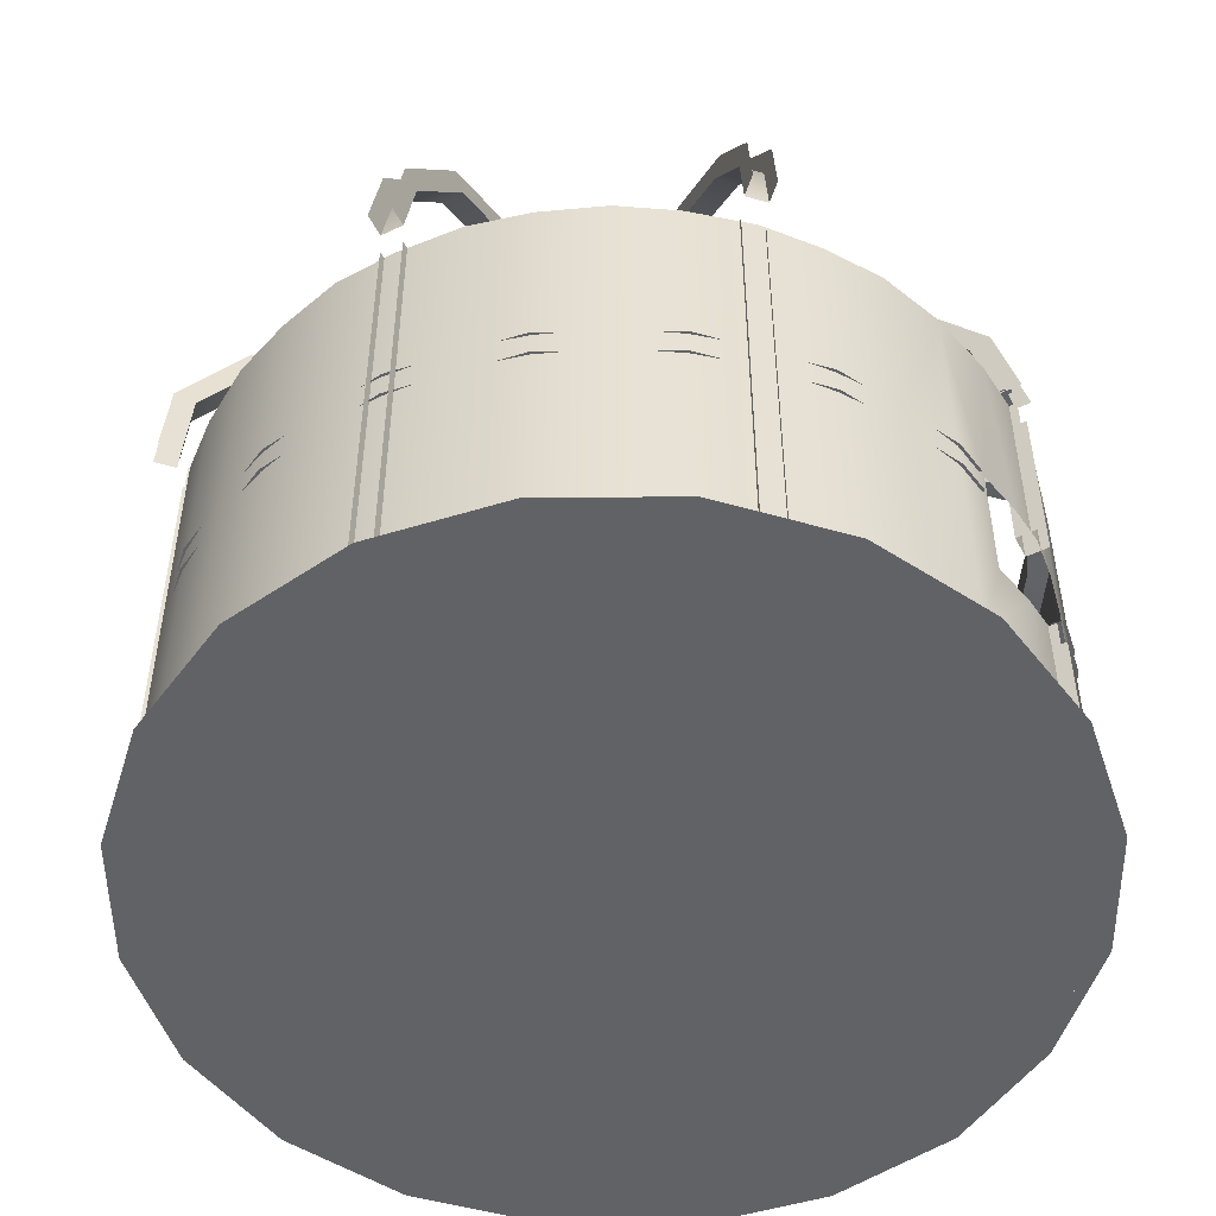
<metadata>
{"format":"obj","ext":"obj","renderer":"f3d","projection":"perspective","resolution":1024,"background":"white","views":[{"elev":-50.6,"azim":-62.4,"up":"+Y"}]}
</metadata>
<code>
g default
v -6.134 25.42 -18.88
v -11.67 25.42 -16.06
v -1e-06 25.42 -19.85
v -16.06 25.42 -11.67
v 6.134 25.42 -18.88
v -18.88 25.42 -6.134
v 11.67 25.42 -16.06
v -19.85 25.42 0
v 16.06 25.42 -11.67
v -18.88 25.42 6.134
v -16.06 25.42 11.67
v -11.67 25.42 16.06
v -6.134 25.42 18.88
v 16.06 25.42 11.67
v -0 25.42 19.85
v 11.67 25.42 16.06
v 6.134 25.42 18.88
v 16.06 36.4 11.67
v 11.67 36.4 16.06
v 6.134 36.4 18.88
v -6.134 36.4 18.88
v -11.67 36.4 16.06
v -16.06 36.4 11.67
v -18.88 36.4 6.134
v -19.85 36.4 0
v -18.88 36.4 -6.134
v -16.06 36.4 -11.67
v -11.67 36.4 -16.06
v -6.134 36.4 -18.88
v 6.134 36.4 -18.88
v 11.67 36.4 -16.06
v 16.06 36.4 -11.67
v 0 46.13 19.85
v -6.134 46.13 18.88
v -11.67 46.13 16.06
v -16.06 46.13 11.67
v -18.88 46.13 6.134
v -19.85 46.13 -0
v -18.88 46.13 -6.134
v -16.06 46.13 -11.67
v -11.67 46.13 -16.06
v -6.134 46.13 -18.88
v -1e-06 46.13 -19.85
v 6.134 46.13 -18.88
v 11.67 46.13 -16.06
v 16.06 46.13 -11.67
v 18.88 46.13 -6.134
v 18.88 46.13 6.134
v 16.06 46.13 11.67
v 11.67 46.13 16.06
v 6.134 46.13 18.88
v 19.45 46.06 -2.525
v 19.65 46.11 -0
v 19.45 46.17 2.536
v -11.09 46.13 -15.26
v -5.829 46.13 -17.93
v -0.001902 46.13 -18.86
v -15.26 46.13 -11.08
v 5.825 46.13 -17.93
v -17.94 46.13 -5.827
v 11.08 46.13 -15.26
v -18.86 46.13 -0
v 15.25 46.13 -11.08
v -17.94 46.13 5.827
v 17.93 46.13 -5.827
v -15.26 46.13 11.08
v 18.46 46.06 -2.38
v -11.09 46.13 15.26
v 18.46 46.17 2.39
v 17.93 46.13 5.827
v -5.829 46.13 17.93
v 15.25 46.13 11.08
v -0.0019 46.13 18.86
v 11.08 46.13 15.26
v 5.825 46.13 17.93
v 18.66 46.11 -0
v 4.056 36.4 -19.21
v -4.167 36.4 -19.19
v -4.167 31.12 -19.19
v -1e-06 31.12 -19.85
v 4.056 31.12 -19.21
v 4.056 37.16 -19.21
v -1e-06 37.16 -19.85
v -4.167 37.16 -19.19
v 3.93 36.4 19.23
v -4.112 36.4 19.2
v -4.112 31.19 19.2
v -0 31.19 19.85
v 3.93 31.19 19.23
v 3.93 37.18 19.23
v 0 37.18 19.85
v -4.112 37.18 19.2
v -5.829 47.37 -17.93
v -11.09 47.37 -15.26
v -0.001902 47.37 -18.86
v -15.26 47.37 -11.08
v -17.94 47.37 -5.827
v 11.08 47.37 -15.26
v 5.825 47.37 -17.93
v -18.86 47.37 0
v 15.25 47.37 -11.08
v -17.94 47.37 5.827
v 17.93 47.37 -5.827
v -15.26 47.37 11.08
v 18.47 47.37 -2.356
v -11.09 47.37 15.26
v 17.93 47.37 5.827
v 18.46 47.37 2.371
v -5.829 47.37 17.93
v 15.25 47.37 11.08
v 11.08 47.37 15.26
v -0.0019 47.37 18.86
v 5.825 47.37 17.93
v 18.66 47.37 -0
v 18.88 37.79 6.798
v 18.88 25.42 6.787
v 18.88 25.42 -6.816
v 18.88 37.79 -6.782
v 19.65 43.74 -0
v 19.44 43.13 2.598
v 19.44 43.19 -2.592
v 19.13 41.24 -5.252
v 19.13 41.03 5.331
v -19.08 25.42 -0.5538
v -19.08 46.13 -0.5538
v -19.08 25.42 0.5538
v -19.08 46.13 0.5538
v -20.19 25.42 0.5538
v -20.19 46.13 0.5538
v -20.19 25.42 -0.5538
v -20.19 46.13 -0.5538
v -6.175 35.71 -19
v -11.75 35.71 -16.17
v -16.17 35.71 -11.75
v -19 35.71 -6.175
v -19.98 35.71 0
v -19 35.71 6.175
v -16.17 35.71 11.75
v -11.75 35.71 16.17
v -6.175 35.71 19
v -6.175 37.06 -19
v -11.75 37.06 -16.17
v -16.17 37.06 -11.75
v -19 37.06 -6.175
v -19.98 37.06 0
v -19 37.06 6.175
v -16.17 37.06 11.75
v -11.75 37.06 16.17
v -6.175 37.06 19
v -5.974 37.06 -18.39
v -11.36 37.06 -15.64
v -15.64 37.06 -11.36
v -18.39 37.06 -5.974
v -19.33 37.06 0
v -18.39 37.06 5.974
v -15.64 37.06 11.36
v -11.36 37.06 15.64
v -5.974 37.06 18.39
v -5.974 35.71 -18.39
v -11.36 35.71 -15.64
v -15.64 35.71 -11.36
v -18.39 35.71 -5.974
v -19.33 35.71 0
v -18.39 35.71 5.974
v -15.64 35.71 11.36
v -11.36 35.71 15.64
v -5.974 35.71 18.39
v -4.502 37.06 -19.27
v -4.355 37.06 -18.64
v -4.355 35.71 -18.64
v -4.502 35.71 -19.27
v -4.509 37.06 19.27
v -4.362 37.06 18.64
v -4.362 35.71 18.64
v -4.509 35.71 19.27
v -13.83 25.42 12.83
v -13.83 46.13 12.83
v -13.05 25.42 13.62
v -13.05 46.13 13.62
v -13.83 25.42 14.4
v -13.83 46.13 14.4
v -14.61 25.42 13.62
v -14.61 46.13 13.62
v -13.59 25.42 -14.62
v -13.59 46.13 -14.62
v -12.81 25.42 -13.84
v -12.81 46.13 -13.84
v -13.59 25.42 -13.06
v -13.59 46.13 -13.06
v -14.37 25.42 -13.84
v -14.37 46.13 -13.84
v 0.5538 46.13 -20.14
v 0.5538 46.13 -19.03
v -0.5538 46.13 -19.03
v -0.5538 46.13 -20.14
v 0.5538 37.28 -20.14
v 0.5538 37.28 -19.03
v -0.5538 37.28 -19.03
v -0.5538 37.28 -20.14
v 0.496 47.44 -12.41
v 0.496 40.79 -19.07
v 0.496 48.14 -13.11
v 0.496 41.49 -19.77
v -0.496 48.14 -13.11
v -0.496 41.49 -19.77
v -0.496 47.44 -12.41
v -0.496 40.79 -19.07
v 19.34 35.71 -6.175
v 16.17 35.71 -11.75
v 11.75 35.71 -16.17
v 6.175 35.71 -19
v 19.34 37.06 -6.175
v 16.17 37.06 -11.75
v 11.75 37.06 -16.17
v 6.175 37.06 -19
v 15.64 37.06 -11.36
v 11.36 37.06 -15.64
v 5.974 37.06 -18.39
v 18.72 37.06 -5.974
v 18.72 35.71 -5.974
v 15.64 35.71 -11.36
v 11.36 35.71 -15.64
v 5.974 35.71 -18.39
v 4.5 37.06 -19.27
v 4.353 37.06 -18.64
v 4.353 35.71 -18.64
v 4.5 35.71 -19.27
v 0.5538 25.42 -20.14
v 0.5538 25.42 -19.03
v -0.5538 25.42 -19.03
v -0.5538 25.42 -20.14
v 0.5538 31.16 -20.14
v 0.5538 31.16 -19.03
v -0.5538 31.16 -19.03
v -0.5538 31.16 -20.14
v 0.6083 47.37 19.78
v 0.6083 47.37 -19.78
v 0.6083 48.58 19.78
v 0.6083 48.58 -19.78
v -0.6083 48.58 19.78
v -0.6083 48.58 -19.78
v -0.6083 47.37 19.78
v -0.6083 47.37 -19.78
v 13.76 25.42 -14.43
v 13.76 46.13 -14.43
v 14.54 25.42 -13.64
v 14.54 46.13 -13.64
v 13.76 25.42 -12.86
v 13.76 46.13 -12.86
v 12.97 25.42 -13.64
v 12.97 46.13 -13.64
v 20.26 43.36 -0.5538
v 19.85 46.12 -0.5538
v 20.26 43.36 0.5538
v 19.85 46.12 0.5538
v 19.15 43.36 0.5538
v 18.74 46.12 0.5538
v 19.15 43.36 -0.5538
v 18.74 46.12 -0.5538
v 6.175 35.71 19
v 11.75 35.71 16.17
v 16.17 35.71 11.75
v 19.33 35.71 6.175
v 6.175 37.06 19
v 11.75 37.06 16.17
v 16.17 37.06 11.75
v 19.33 37.06 6.175
v 5.974 37.06 18.39
v 11.36 37.06 15.64
v 15.64 37.06 11.36
v 18.71 37.06 5.974
v 5.974 35.71 18.39
v 11.36 35.71 15.64
v 15.64 35.71 11.36
v 18.71 35.71 5.974
v 4.432 37.06 19.28
v 4.288 37.06 18.65
v 4.288 35.71 18.65
v 4.432 35.71 19.28
v 13.71 25.42 12.98
v 13.71 46.13 12.98
v 14.49 25.42 13.76
v 14.49 46.13 13.76
v 13.71 25.42 14.55
v 13.71 46.13 14.55
v 12.92 25.42 13.76
v 12.92 46.13 13.76
v 0.5538 46.13 19.08
v 0.5538 46.13 20.19
v -0.5538 46.13 20.19
v -0.5538 46.13 19.08
v -0.5538 37.19 20.19
v -0.5538 37.19 19.08
v 0.5538 37.19 19.08
v 0.5538 37.19 20.19
v 0.5538 25.42 19.08
v 0.5538 25.42 20.19
v -0.5538 25.42 20.19
v -0.5538 25.42 19.08
v -0.5538 31.06 20.19
v -0.5538 31.06 19.08
v 0.5538 31.06 19.08
v 0.5538 31.06 20.19
v 0.496 40.77 19.14
v 0.496 47.42 12.49
v 0.496 41.47 19.85
v 0.496 48.12 13.19
v -0.496 41.47 19.85
v -0.496 48.12 13.19
v -0.496 40.77 19.14
v -0.496 47.42 12.49
v 14.95 47.31 -14.04
v 0.3608 61.14 0.4223
v 14.17 47.31 -14.82
v -0.4204 61.14 -0.363
v 14.96 47.33 -15.61
v -0.4204 62.24 -0.363
v 15.74 47.33 -14.82
v 0.3608 62.24 0.4223
v 7.58 60.58 -6.449
v 7.302 59.55 -6.172
v 6.521 59.55 -6.957
v 6.799 60.58 -7.234
v 12.17 56.58 -11.04
v 11.61 55.8 -10.49
v 10.83 55.8 -11.28
v 11.39 56.58 -11.83
v 14.9 51.9 -13.87
v 14.15 51.57 -13.12
v 13.37 51.57 -13.91
v 14.12 51.9 -14.65
v -14.07 47.32 14.72
v -14.85 47.32 13.93
v -15.64 47.34 14.71
v -14.86 47.34 15.5
v -8.102 59.41 8.876
v -7.824 58.38 8.599
v -8.605 58.38 7.814
v -8.883 59.41 8.091
v -12.12 54.98 12.86
v -11.56 54.2 12.3
v -12.34 54.2 11.52
v -12.9 54.98 12.07
v -14.57 50.58 15.23
v -13.82 50.25 14.48
v -14.6 50.25 13.7
v -15.35 50.58 14.44
v -0.5538 47.29 19.43
v -0.5538 61 -0.04208
v 0.5538 47.29 19.43
v 0.5538 61 -0.04208
v 0.5538 47.31 20.54
v 0.5538 62.1 -0.04208
v -0.5538 47.31 20.54
v -0.5538 62.1 -0.04208
v -0.5538 60.77 8.474
v -0.5538 59.73 8.082
v 0.5538 59.73 8.082
v 0.5538 60.77 8.474
v -0.5538 57.39 15.21
v -0.5538 56.6 14.42
v 0.5538 56.6 14.42
v 0.5538 57.39 15.21
v -0.5538 51.68 19.51
v -0.5538 51.35 18.45
v 0.5538 51.35 18.45
v 0.5538 51.68 19.51
v -0.5538 47.32 -19.9
v 0.5538 47.32 -19.9
v 0.5538 47.34 -21.01
v -0.5538 47.34 -21.01
v -0.5538 61.1 -8.355
v -0.5538 60.07 -7.963
v 0.5538 60.07 -7.963
v 0.5538 61.1 -8.355
v -0.5538 58.06 -15.69
v -0.5538 57.28 -14.91
v 0.5538 57.28 -14.91
v 0.5538 58.06 -15.69
v -0.5538 52.37 -19.82
v -0.5538 52.04 -18.76
v 0.5538 52.04 -18.76
v 0.5538 52.37 -19.82
v 13.99 47.31 14.99
v -0.4234 61.14 0.3595
v 14.78 47.31 14.22
v 0.3643 61.14 -0.4193
v 15.56 47.33 15
v 0.3643 62.24 -0.4193
v 14.77 47.33 15.78
v -0.4234 62.24 0.3595
v 6.611 60.38 7.902
v 6.335 59.34 7.623
v 7.123 59.34 6.844
v 7.399 60.38 7.123
v 11.01 55.62 12.2
v 10.46 54.83 11.64
v 11.24 54.83 10.87
v 11.79 55.62 11.42
v 13.82 51.14 14.94
v 13.08 50.81 14.19
v 13.86 50.81 13.41
v 14.61 51.14 14.16
v -14.67 47.32 -14.12
v -13.89 47.32 -14.89
v -14.67 47.34 -15.68
v -15.45 47.34 -14.9
v -8.851 59.91 -8.129
v -8.575 58.87 -7.85
v -7.787 58.87 -8.629
v -8.063 59.91 -8.908
v -13.11 55.57 -12.46
v -12.56 54.79 -11.9
v -11.77 54.79 -12.68
v -12.32 55.57 -13.24
v -15.25 51.29 -14.7
v -14.51 50.96 -13.95
v -13.72 50.96 -14.73
v -14.46 51.29 -15.48
v -20.26 47.29 -0.5538
v -0.68 60.72 -0.5538
v -20.26 47.29 0.5538
v -0.68 60.72 0.5538
v -21.37 47.31 0.5538
v -0.68 61.83 0.5538
v -21.37 47.31 -0.5538
v -0.68 61.83 -0.5538
v -9.196 60.47 -0.5538
v -8.804 59.44 -0.5538
v -8.804 59.44 0.5538
v -9.196 60.47 0.5538
v -16.56 57.14 -0.5538
v -15.77 56.36 -0.5538
v -15.77 56.36 0.5538
v -16.56 57.14 0.5538
v -20.55 51.49 -0.5538
v -19.49 51.16 -0.5538
v -19.49 51.16 0.5538
v -20.55 51.49 0.5538
v -2.569 61.6 -0.5538
v -2.367 60.53 -0.5538
v -2.367 60.53 0.5538
v -2.569 61.6 0.5538
v 18.9 47.32 -0.5538
v 18.9 47.32 0.5538
v 20.01 47.34 0.5538
v 20.01 47.34 -0.5538
v 7.633 61.27 -0.5538
v 7.24 60.24 -0.5538
v 7.24 60.24 0.5538
v 7.633 61.27 0.5538
v 14.49 58.14 -0.5538
v 13.7 57.36 -0.5538
v 13.7 57.36 0.5538
v 14.49 58.14 0.5538
v 19.26 52.37 -0.5538
v 18.2 52.04 -0.5538
v 18.2 52.04 0.5538
v 19.26 52.37 0.5538
v 1.33 61.73 -0.5538
v 1.128 60.65 -0.5538
v 1.128 60.65 0.5538
v 1.33 61.73 0.5538
v 0 25.42 0
v -6.388 25.42 -19.66
v -12.15 25.42 -16.73
v -16.72 25.42 -12.15
v -19.66 25.42 -6.388
v -20.67 25.42 0
v -19.66 25.42 6.388
v -16.72 25.42 12.15
v -12.15 25.42 16.73
v -6.388 25.42 19.66
v 0 25.42 20.67
v 6.388 25.42 19.66
v 12.15 25.42 16.73
v 16.72 25.42 12.15
v 19.9 25.42 6.464
v 20.92 25.42 0
v 19.9 25.42 -6.464
v 16.72 25.42 -12.15
v 12.15 25.42 -16.72
v 6.388 25.42 -19.66
v 0 25.42 -20.67
v -18.73 47.37 -2.869
v -18.73 46.13 -2.869
v -19.71 46.13 -3.02
v -19.71 36.4 -3.02
v -19.71 25.42 -3.02
v -18.64 47.37 3.055
v -18.64 46.13 3.055
v -19.62 46.13 3.216
v -19.62 36.4 3.216
v -19.62 25.42 3.216
v -16.8 47.37 8.66
v -16.8 46.13 8.66
v -17.68 46.13 9.116
v -17.68 36.4 9.116
v -17.68 25.42 9.116
v -13.28 47.37 13.44
v -13.28 46.13 13.44
v -13.98 46.13 14.15
v -13.98 36.4 14.15
v -13.98 25.42 14.15
v -16.88 47.37 -8.492
v -16.88 46.13 -8.492
v -17.77 46.13 -8.939
v -17.77 36.4 -8.939
v -17.77 25.42 -8.939
v -13.42 47.37 -13.31
v -13.42 46.13 -13.31
v -14.12 46.13 -14.02
v -14.12 36.4 -14.02
v -14.12 25.42 -14.02
v -8.57 47.37 -16.85
v -8.57 46.13 -16.85
v -9.087 46.21 -17.68
v -9.1 36.4 -17.72
v -9.1 25.42 -17.72
v 8.512 47.37 -16.92
v 8.512 46.13 -16.92
v 9.03 46.21 -17.76
v 9.043 36.4 -17.8
v 9.043 25.42 -17.8
v 13.36 47.37 -13.36
v 13.36 46.13 -13.36
v 14.06 46.12 -14.06
v 14.04 36.27 -14.03
v 14.03 25.42 -14.04
v 16.81 47.37 -8.636
v 16.81 46.14 -8.636
v 17.7 46.14 -9.091
v 17.73 36.63 -9.106
v 17.51 25.42 -9.354
v -2.154 37.16 -19.62
v -3.181 46.16 -19.57
v -3.12 46.13 -18.64
v -3.12 47.37 -18.64
v 2.023 37.16 -19.62
v 3.07 46.15 -19.54
v 3.009 46.13 -18.6
v 3.009 47.37 -18.6
v -2.967 25.42 -19.62
v -2.006 31.12 -19.65
v 2.94 25.42 -19.58
v 1.935 31.12 -19.64
v -8.588 47.37 16.83
v -8.588 46.13 16.83
v -9.106 46.21 17.67
v -9.119 36.4 17.71
v -9.119 25.42 17.71
v 8.627 47.37 16.87
v 8.627 46.13 16.87
v 9.151 46.21 17.7
v 9.163 36.4 17.74
v 9.163 25.42 17.74
v 13.42 47.37 13.29
v 13.42 46.13 13.29
v 14.13 46.11 13.99
v 14.11 36.27 13.96
v 14.1 25.42 13.97
v 16.91 47.37 8.44
v 16.91 46.12 8.44
v 17.8 46.13 8.884
v 17.83 36.69 8.937
v 17.61 25.42 9.159
v -2.013 37.18 19.65
v -3.013 46.16 19.59
v -2.961 46.13 18.67
v -2.961 47.37 18.67
v 2.027 37.18 19.62
v 3.174 46.15 19.53
v 3.109 46.13 18.59
v 3.109 47.37 18.59
v 1.979 31.19 19.65
v 3.103 25.42 19.59
v -1.948 31.19 19.64
v -2.922 25.42 19.59
v 19.22 46.11 -4.503
v 18.27 46.09 -4.225
v 18.27 47.37 -4.214
v 19.25 46.16 4.387
v 18.29 46.16 4.113
v 18.29 47.37 4.104
g polySurface2276
f 93 515 516 56
f 538 93 56 537
f 94 510 511 55
f 96 505 506 58
f 98 520 521 61
f 97 485 486 60
f 101 525 526 63
f 100 490 491 62
f 103 530 531 65
f 102 495 496 64
f 103 65 580 581
f 104 500 501 66
f 584 108 69 583
f 106 547 548 68
f 110 562 563 72
f 111 557 558 74
f 574 113 75 573
f 113 552 553 75
f 76 69 108 114
f 114 105 67 76
f 566 14 18 565
f 561 16 19 560
f 556 17 20 555
f 88 575 576 15
f 21 87 13
f 550 551 12 22
f 504 11 23 503
f 499 10 24 498
f 494 8 25 493
f 489 6 26 488
f 509 4 27 508
f 514 2 28 513
f 519 1 29 518
f 30 77 81
f 31 523 524 7
f 32 528 529 9
f 118 533 534 117
f 30 82 77
f 119 120 54 53
f 517 42 56 516
f 42 536 537 56
f 512 41 55 511
f 507 40 58 506
f 522 45 61 521
f 487 39 60 486
f 527 46 63 526
f 492 38 62 491
f 532 47 65 531
f 497 37 64 496
f 47 579 580 65
f 502 36 66 501
f 54 582 583 69
f 549 35 68 548
f 564 49 72 563
f 559 50 74 558
f 51 572 573 75
f 554 51 75 553
f 53 54 69 76
f 52 53 76 67
f 53 52 121 119
f 122 121 52 579
f 54 120 123 582
f 541 542 95 57
f 43 540 541 57
f 78 84 29
f 79 78 29
f 1 79 29
f 544 79 1 543
f 545 546 80 3
f 30 81 5
f 47 118 122 579
f 47 532 533 118
f 46 527 528 32
f 45 522 523 31
f 44 82 30
f 83 539 540 43
f 536 42 84 535
f 29 84 42
f 42 517 518 29
f 41 512 513 28
f 40 507 508 27
f 39 487 488 26
f 38 492 493 25
f 37 497 498 24
f 36 502 503 23
f 35 549 550 22
f 34 92 21
f 572 51 90 571
f 51 554 555 20
f 50 559 560 19
f 49 564 565 18
f 90 51 20
f 17 89 20
f 569 570 112 73
f 33 568 569 73
f 567 568 33 91
f 13 87 577 578
f 21 86 87
f 20 89 85
f 85 90 20
f 21 92 86
f 124 125 127 126
f 126 127 129 128
f 130 131 125 124
f 133 132 159 160
f 134 133 160 161
f 135 134 161 162
f 136 135 162 163
f 137 136 163 164
f 138 137 164 165
f 139 138 165 166
f 140 139 166 167
f 175 140 167 174
f 141 142 151 150
f 142 143 152 151
f 143 144 153 152
f 144 145 154 153
f 145 146 155 154
f 146 147 156 155
f 147 148 157 156
f 148 149 158 157
f 149 172 173 158
f 150 151 160 159
f 151 152 161 160
f 152 153 162 161
f 153 154 163 162
f 154 155 164 163
f 155 156 165 164
f 156 157 166 165
f 157 158 167 166
f 158 173 174 167
f 168 141 150 169
f 170 169 150 159
f 132 171 170 159
f 176 177 179 178
f 178 179 181 180
f 182 183 177 176
f 184 185 187 186
f 186 187 189 188
f 188 189 191 190
f 196 192 193 197
f 198 197 193 194
f 199 198 194 195
f 200 201 203 202
f 202 203 205 204
f 204 205 207 206
f 206 207 201 200
f 209 208 220 221
f 210 209 221 222
f 211 210 222 223
f 227 211 223 226
f 213 214 217 216
f 214 215 218 217
f 215 224 225 218
f 212 213 216 219
f 216 217 222 221
f 217 218 223 222
f 218 225 226 223
f 219 216 221 220
f 228 232 233 229
f 229 233 234 230
f 230 234 235 231
f 236 237 239 238
f 238 239 241 240
f 240 241 243 242
f 242 243 237 236
f 246 247 249 248
f 248 249 251 250
f 250 251 245 244
f 254 255 257 256
f 256 257 259 258
f 258 259 253 252
f 261 260 272 273
f 262 261 273 274
f 263 262 274 275
f 264 265 269 268
f 265 266 270 269
f 266 267 271 270
f 268 269 273 272
f 269 270 274 273
f 270 271 275 274
f 276 264 268 277
f 278 277 268 272
f 260 279 278 272
f 280 281 283 282
f 284 285 287 286
f 286 287 281 280
f 292 290 291 293
f 294 293 291 288
f 295 294 288 289
f 296 302 303 297
f 298 300 301 299
f 299 301 302 296
f 304 305 307 306
f 306 307 309 308
f 308 309 311 310
f 310 311 305 304
f 312 329 330 314
f 314 330 331 316
f 318 328 329 312
f 313 321 320 319
f 315 322 321 313
f 317 323 322 315
f 324 320 321 325
f 326 325 321 322
f 327 326 322 323
f 328 324 325 329
f 330 329 325 326
f 331 330 326 327
f 332 333 346 345
f 333 334 347 346
f 335 332 345 344
f 340 341 337 336
f 342 338 337 341
f 343 339 338 342
f 344 345 341 340
f 346 342 341 345
f 347 343 342 346
f 313 319 336 337
f 315 313 337 338
f 339 317 315 338
f 348 365 366 350
f 350 366 367 352
f 354 364 365 348
f 349 357 356 355
f 351 358 357 349
f 353 359 358 351
f 360 356 357 361
f 362 361 357 358
f 363 362 358 359
f 364 360 361 365
f 366 365 361 362
f 367 366 362 363
f 368 369 382 381
f 369 370 383 382
f 371 368 381 380
f 376 377 373 372
f 378 374 373 377
f 379 375 374 378
f 380 381 377 376
f 382 378 377 381
f 383 379 378 382
f 349 355 372 373
f 351 349 373 374
f 375 353 351 374
f 384 401 402 386
f 386 402 403 388
f 390 400 401 384
f 385 393 392 391
f 387 394 393 385
f 389 395 394 387
f 396 392 393 397
f 398 397 393 394
f 399 398 394 395
f 400 396 397 401
f 402 401 397 398
f 403 402 398 399
f 404 405 418 417
f 405 406 419 418
f 407 404 417 416
f 412 413 409 408
f 414 410 409 413
f 415 411 410 414
f 416 417 413 412
f 418 414 413 417
f 419 415 414 418
f 385 391 408 409
f 387 385 409 410
f 411 389 387 410
f 420 437 438 422
f 422 438 439 424
f 426 436 437 420
f 429 428 440 441
f 430 429 441 442
f 443 431 430 442
f 432 428 429 433
f 434 433 429 430
f 435 434 430 431
f 436 432 433 437
f 438 437 433 434
f 439 438 434 435
f 421 441 440 427
f 423 442 441 421
f 425 443 442 423
f 444 445 458 457
f 445 446 459 458
f 447 444 457 456
f 449 461 460 448
f 450 462 461 449
f 463 462 450 451
f 452 453 449 448
f 454 450 449 453
f 455 451 450 454
f 456 457 453 452
f 458 454 453 457
f 459 455 454 458
f 421 427 460 461
f 423 421 461 462
f 425 423 462 463
f 465 466 464
f 466 467 464
f 467 468 464
f 468 469 464
f 469 470 464
f 470 471 464
f 471 472 464
f 472 473 464
f 473 474 464
f 474 475 464
f 475 476 464
f 476 477 464
f 477 478 464
f 478 479 464
f 479 480 464
f 480 481 464
f 481 482 464
f 482 483 464
f 483 484 464
f 484 465 464
f 485 100 62 486
f 38 487 486 62
f 488 487 38 25
f 8 489 488 25
f 490 102 64 491
f 37 492 491 64
f 493 492 37 24
f 10 494 493 24
f 495 104 66 496
f 36 497 496 66
f 498 497 36 23
f 11 499 498 23
f 500 106 68 501
f 35 502 501 68
f 503 502 35 22
f 12 504 503 22
f 505 97 60 506
f 39 507 506 60
f 508 507 39 26
f 6 509 508 26
f 510 96 58 511
f 40 512 511 58
f 513 512 40 27
f 4 514 513 27
f 515 94 55 516
f 41 517 516 55
f 518 517 41 28
f 2 519 518 28
f 520 99 59 521
f 44 522 521 59
f 523 522 44 30
f 524 523 30 5
f 525 98 61 526
f 45 527 526 61
f 528 527 45 31
f 529 528 31 7
f 530 101 63 531
f 46 532 531 63
f 533 532 46 32
f 534 533 32 9
f 43 536 535 83
f 537 536 43 57
f 95 538 537 57
f 539 82 44 540
f 541 540 44 59
f 59 99 542 541
f 80 544 543 3
f 5 81 546 545
f 547 109 71 548
f 34 549 548 71
f 550 549 34 21
f 21 13 551 550
f 552 111 74 553
f 50 554 553 74
f 555 554 50 19
f 16 556 555 19
f 557 110 72 558
f 49 559 558 72
f 560 559 49 18
f 14 561 560 18
f 562 107 70 563
f 48 564 563 70
f 565 564 48 115
f 116 566 565 115
f 92 34 568 567
f 569 568 34 71
f 71 109 570 569
f 33 572 571 91
f 573 572 33 73
f 112 574 573 73
f 575 89 17 576
f 578 577 88 15
f 580 579 52 67
f 581 580 67 105
f 48 582 123 115
f 583 582 48 70
f 107 584 583 70

</code>
